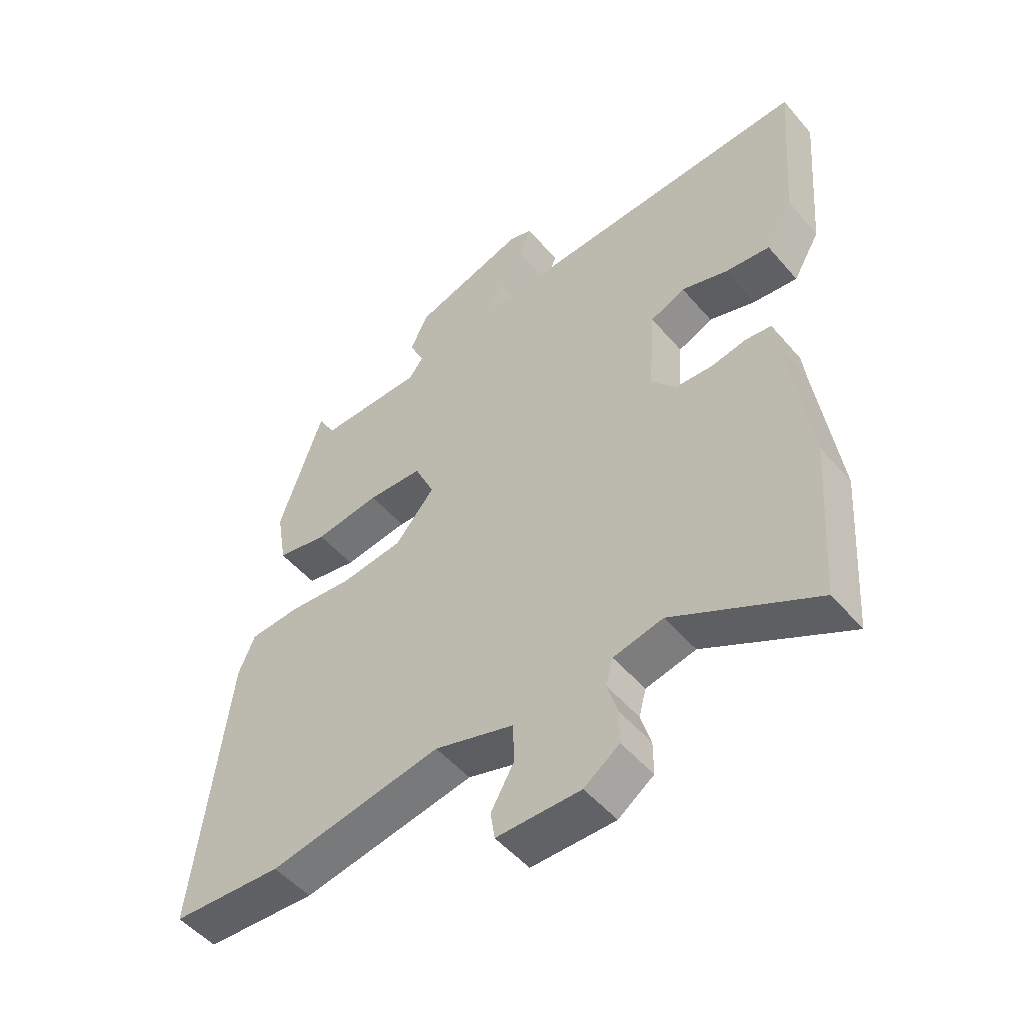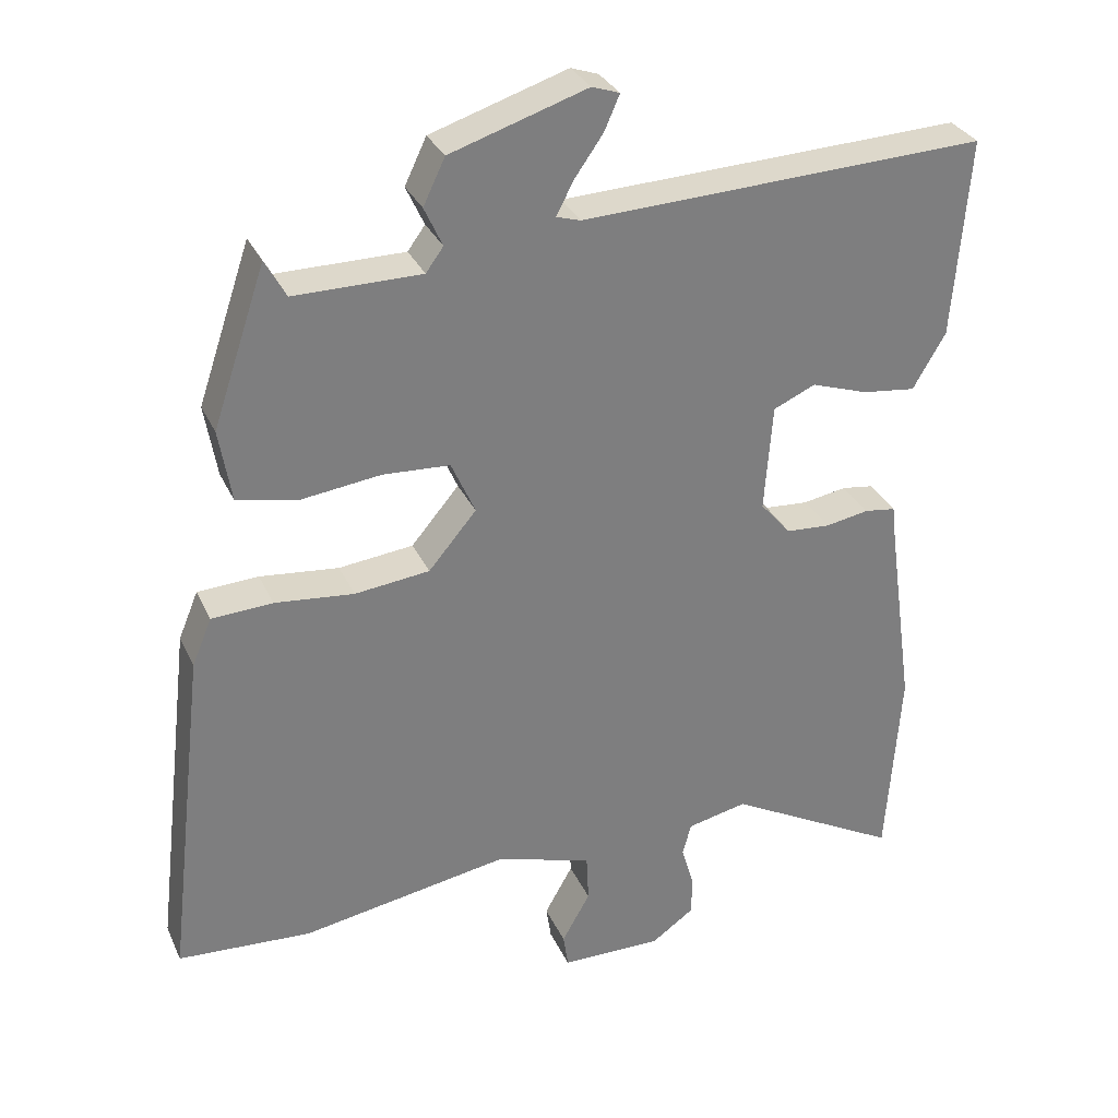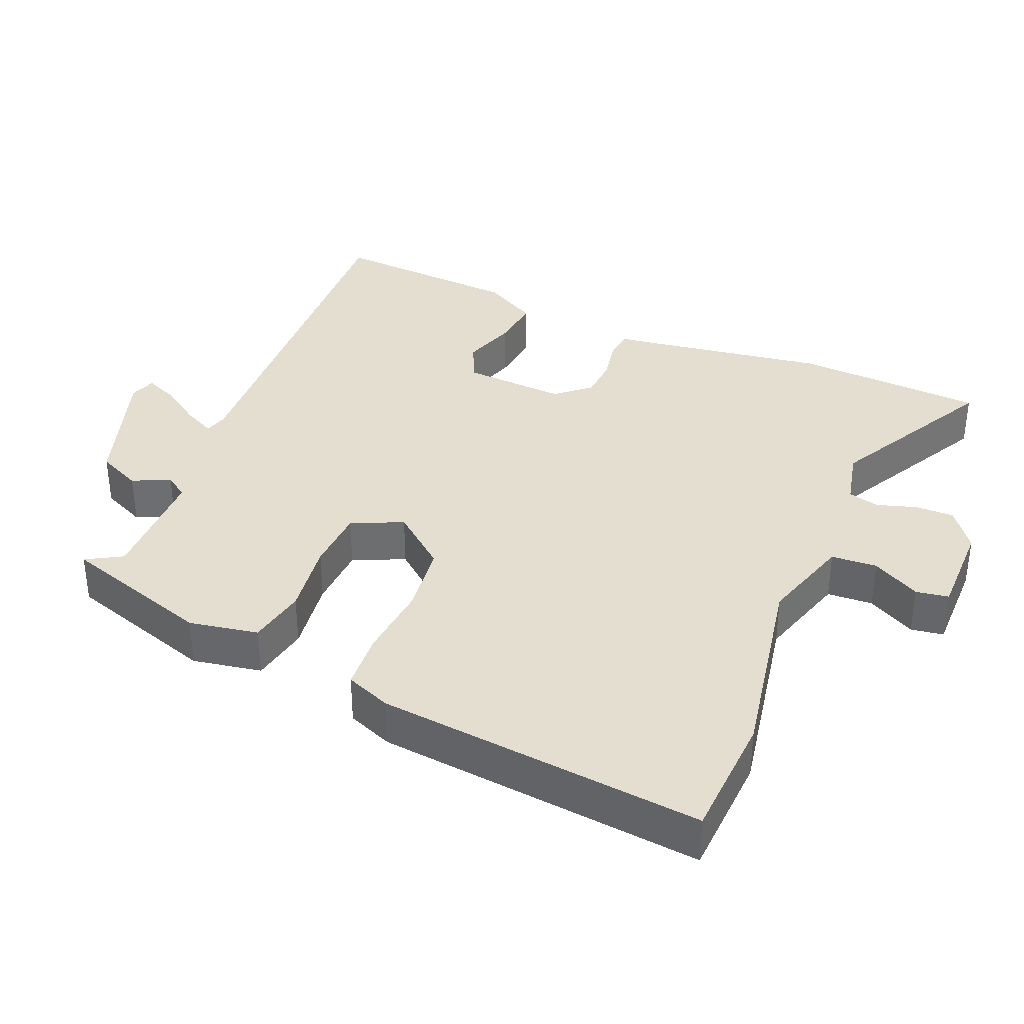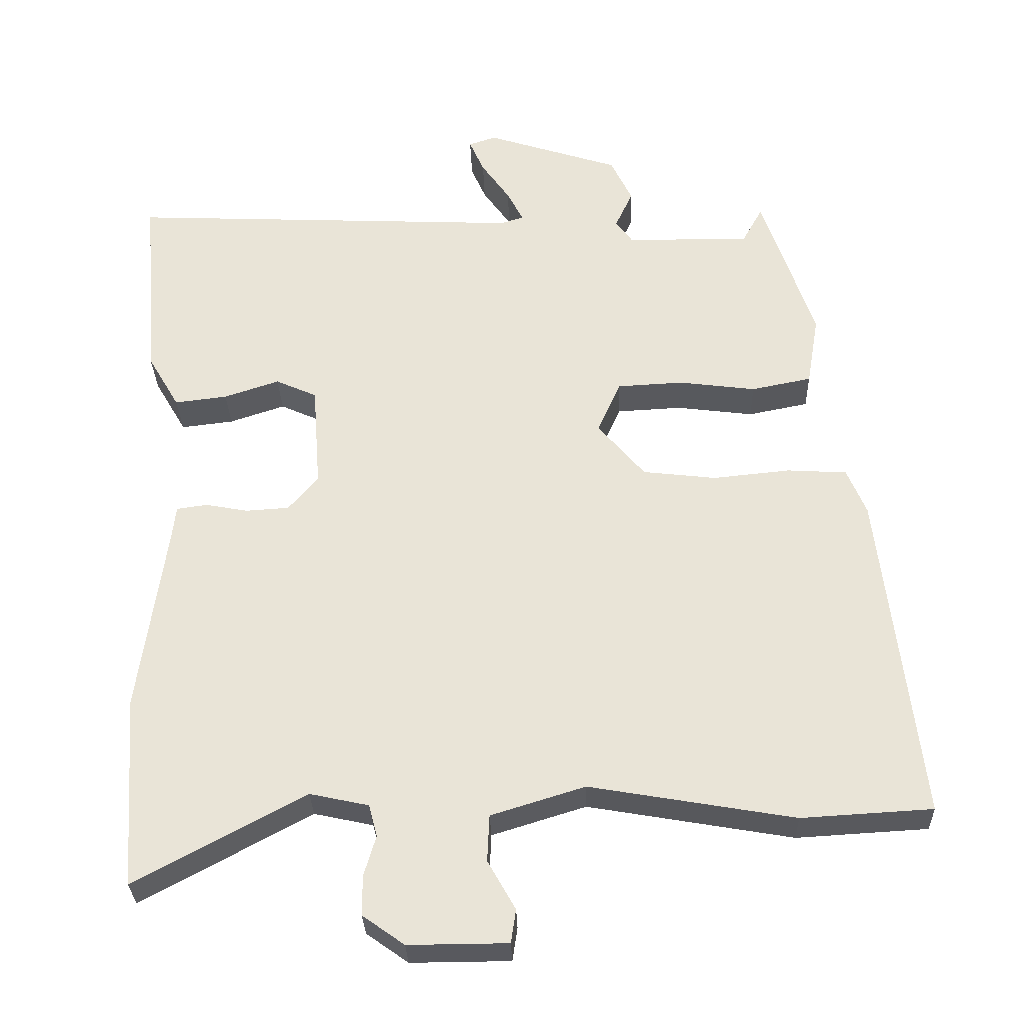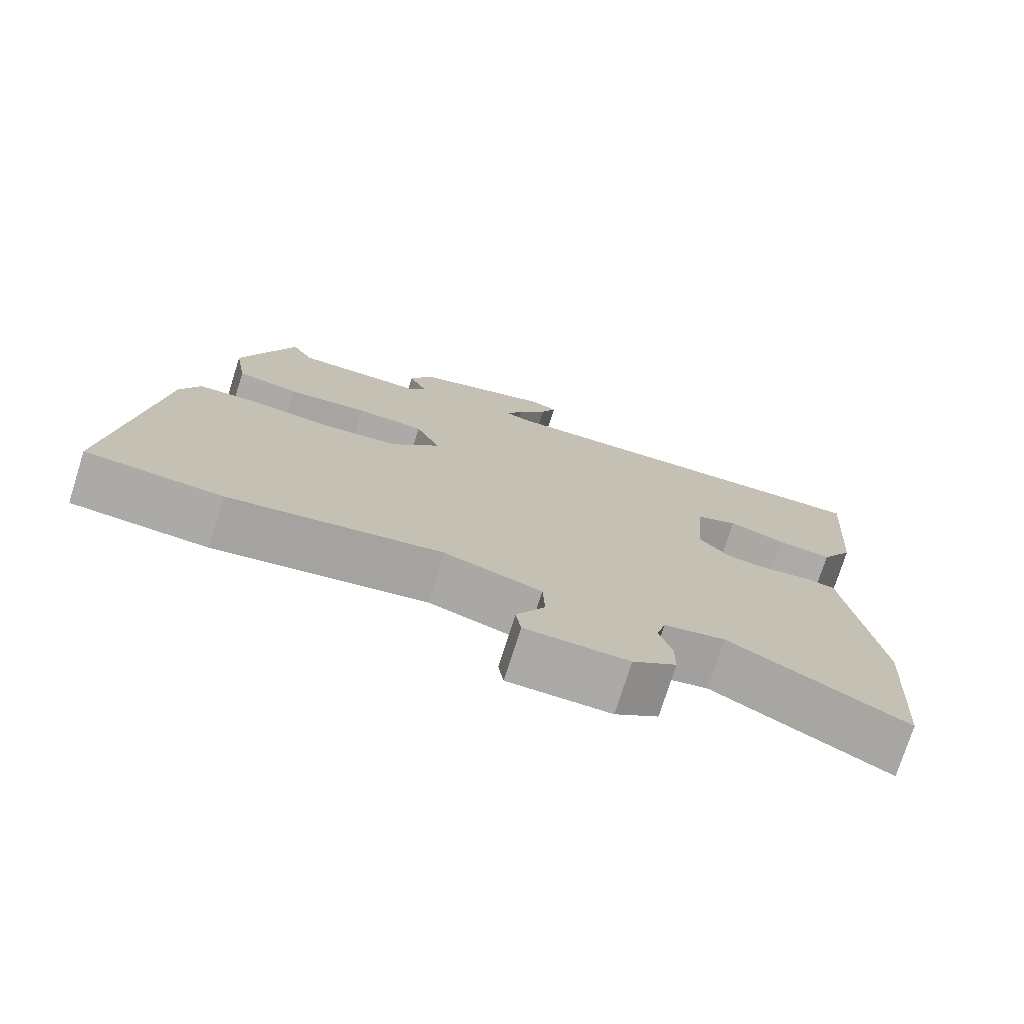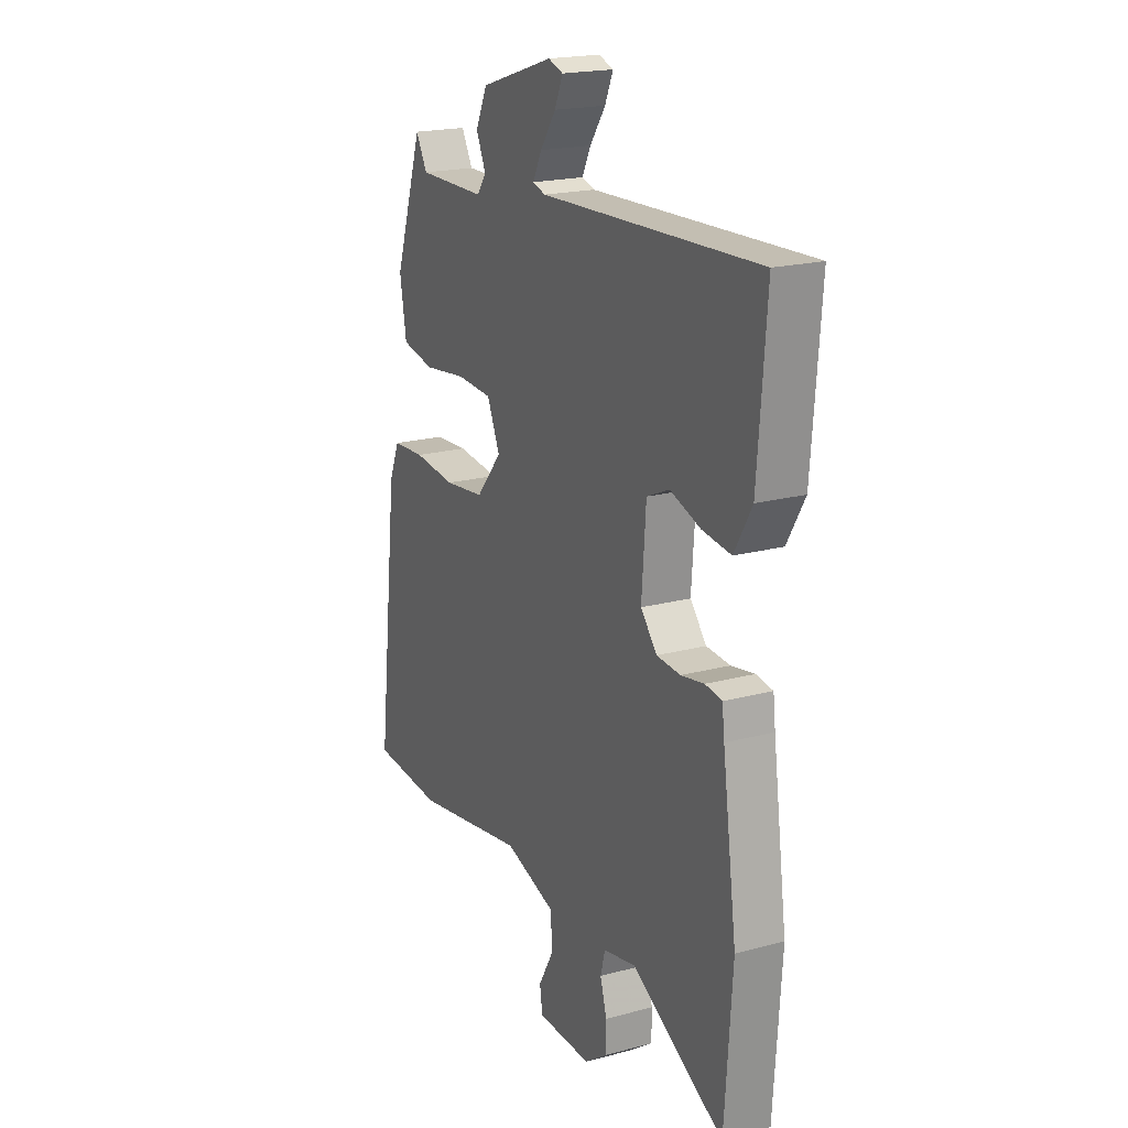
<metadata>
{"format":"obj","ext":"obj","renderer":"f3d","projection":"perspective","resolution":1024,"background":"white","views":[{"elev":-51.0,"azim":-140.9,"up":"+Z"},{"elev":31.1,"azim":158.6,"up":"+Z"},{"elev":35.9,"azim":112.2,"up":"+Y"},{"elev":-30.3,"azim":1.7,"up":"+Z"},{"elev":-75.5,"azim":162.4,"up":"+Z"},{"elev":19.9,"azim":-116.3,"up":"+Z"}]}
</metadata>
<code>
v -0.494 0.07 -0.59
v -0.513 0.07 -0.318
v -0.476 0.07 -0.055
v -0.47 0.07 -0.004
v -0.427 0.07 0.002
v -0.367 0.07 -0.009
v -0.306 0.07 -0.005
v -0.264 0.07 0.044
v -0.275 0.07 0.192
v -0.333 0.07 0.218
v -0.411 0.07 0.192
v -0.485 0.07 0.183
v -0.53 0.07 0.26
v -0.552 0.07 0.535
v 0.007 0.07 0.511
v 0.04 0.07 0.521
v 0.017 0.07 0.566
v -0.023 0.07 0.623
v -0.044 0.07 0.671
v -0.006 0.07 0.684
v 0.183 0.07 0.623
v 0.213 0.07 0.56
v 0.188 0.07 0.506
v 0.212 0.07 0.473
v 0.387 0.07 0.472
v 0.416 0.07 0.524
v 0.489 0.07 0.307
v 0.472 0.07 0.207
v 0.387 0.07 0.19
v 0.278 0.07 0.204
v 0.186 0.07 0.199
v 0.153 0.07 0.125
v 0.219 0.07 0.047
v 0.322 0.07 0.035
v 0.431 0.07 0.046
v 0.515 0.07 0.041
v 0.542 0.07 -0.024
v 0.597 0.07 -0.494
v 0.413 0.07 -0.505
v 0.125 0.07 -0.455
v -0.007 0.07 -0.496
v -0.01 0.07 -0.562
v 0.029 0.07 -0.631
v 0.022 0.07 -0.678
v -0.118 0.07 -0.679
v -0.177 0.07 -0.637
v -0.177 0.07 -0.581
v -0.16 0.07 -0.524
v -0.172 0.07 -0.479
v -0.255 0.07 -0.461
v -0.494 0 -0.59
v -0.513 0 -0.318
v -0.476 0 -0.055
v -0.47 0 -0.004
v -0.427 0 0.002
v -0.367 0 -0.009
v -0.306 0 -0.005
v -0.264 0 0.044
v -0.275 0 0.192
v -0.333 0 0.218
v -0.411 0 0.192
v -0.485 0 0.183
v -0.53 0 0.26
v -0.552 0 0.535
v 0.007 0 0.511
v 0.04 0 0.521
v 0.017 0 0.566
v -0.023 0 0.623
v -0.044 0 0.671
v -0.006 0 0.684
v 0.183 0 0.623
v 0.213 0 0.56
v 0.188 0 0.506
v 0.212 0 0.473
v 0.387 0 0.472
v 0.416 0 0.524
v 0.489 0 0.307
v 0.472 0 0.207
v 0.387 0 0.19
v 0.278 0 0.204
v 0.186 0 0.199
v 0.153 0 0.125
v 0.219 0 0.047
v 0.322 0 0.035
v 0.431 0 0.046
v 0.515 0 0.041
v 0.542 0 -0.024
v 0.597 0 -0.494
v 0.413 0 -0.505
v 0.125 0 -0.455
v -0.007 0 -0.496
v -0.01 0 -0.562
v 0.029 0 -0.631
v 0.022 0 -0.678
v -0.118 0 -0.679
v -0.177 0 -0.637
v -0.177 0 -0.581
v -0.16 0 -0.524
v -0.172 0 -0.479
v -0.255 0 -0.461
f 45 46 47 48
f 45 48 49
f 42 43 44 45
f 41 42 45 49
f 40 41 49 50
f 38 39 40
f 37 38 40
f 34 35 36 37
f 33 34 37 40
f 32 33 40 50
f 27 28 29 30
f 25 26 27 30
f 24 25 30 31
f 23 24 31 32
f 21 22 23
f 17 18 19 20
f 16 17 20 21
f 12 13 14 15
f 10 11 12 15
f 9 10 15 16
f 8 9 16 21
f 3 4 5 6
f 3 6 7
f 2 3 7
f 1 2 7 8
f 21 23 32 50
f 1 8 21 50
f 98 97 96 95
f 99 98 95
f 95 94 93 92
f 99 95 92 91
f 100 99 91 90
f 90 89 88
f 90 88 87
f 87 86 85 84
f 90 87 84 83
f 100 90 83 82
f 80 79 78 77
f 80 77 76 75
f 81 80 75 74
f 82 81 74 73
f 73 72 71
f 70 69 68 67
f 71 70 67 66
f 65 64 63 62
f 65 62 61 60
f 66 65 60 59
f 71 66 59 58
f 56 55 54 53
f 57 56 53
f 57 53 52
f 58 57 52 51
f 100 82 73 71
f 100 71 58 51
f 1 51 52 2
f 2 52 53 3
f 3 53 54 4
f 4 54 55 5
f 5 55 56 6
f 6 56 57 7
f 7 57 58 8
f 8 58 59 9
f 9 59 60 10
f 10 60 61 11
f 11 61 62 12
f 12 62 63 13
f 13 63 64 14
f 14 64 65 15
f 15 65 66 16
f 16 66 67 17
f 17 67 68 18
f 18 68 69 19
f 19 69 70 20
f 20 70 71 21
f 21 71 72 22
f 22 72 73 23
f 23 73 74 24
f 24 74 75 25
f 25 75 76 26
f 26 76 77 27
f 27 77 78 28
f 28 78 79 29
f 29 79 80 30
f 30 80 81 31
f 31 81 82 32
f 32 82 83 33
f 33 83 84 34
f 34 84 85 35
f 35 85 86 36
f 36 86 87 37
f 37 87 88 38
f 38 88 89 39
f 39 89 90 40
f 40 90 91 41
f 41 91 92 42
f 42 92 93 43
f 43 93 94 44
f 44 94 95 45
f 45 95 96 46
f 46 96 97 47
f 47 97 98 48
f 48 98 99 49
f 49 99 100 50
f 50 100 51 1

</code>
